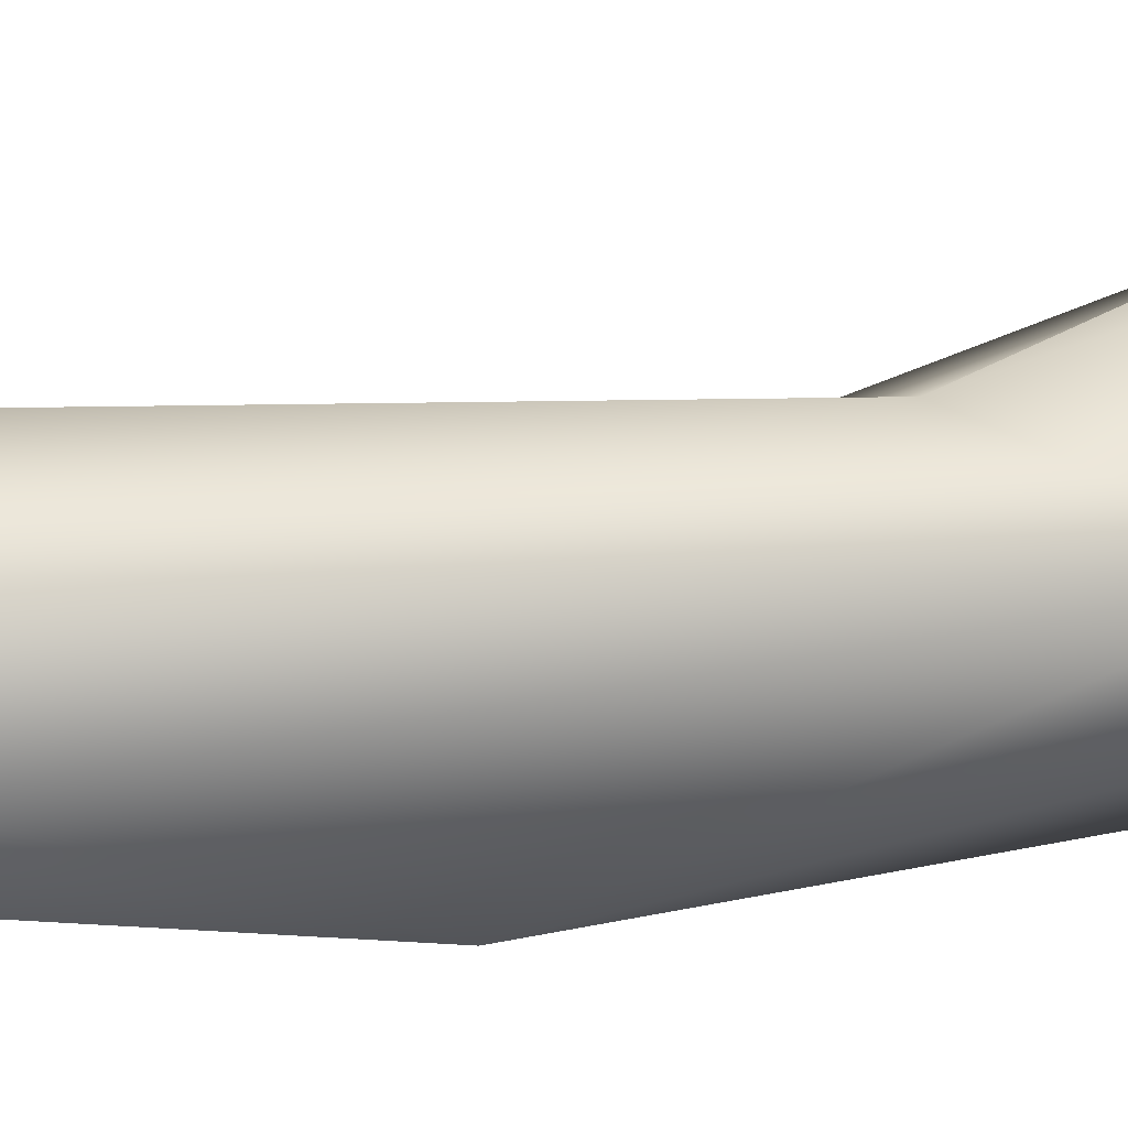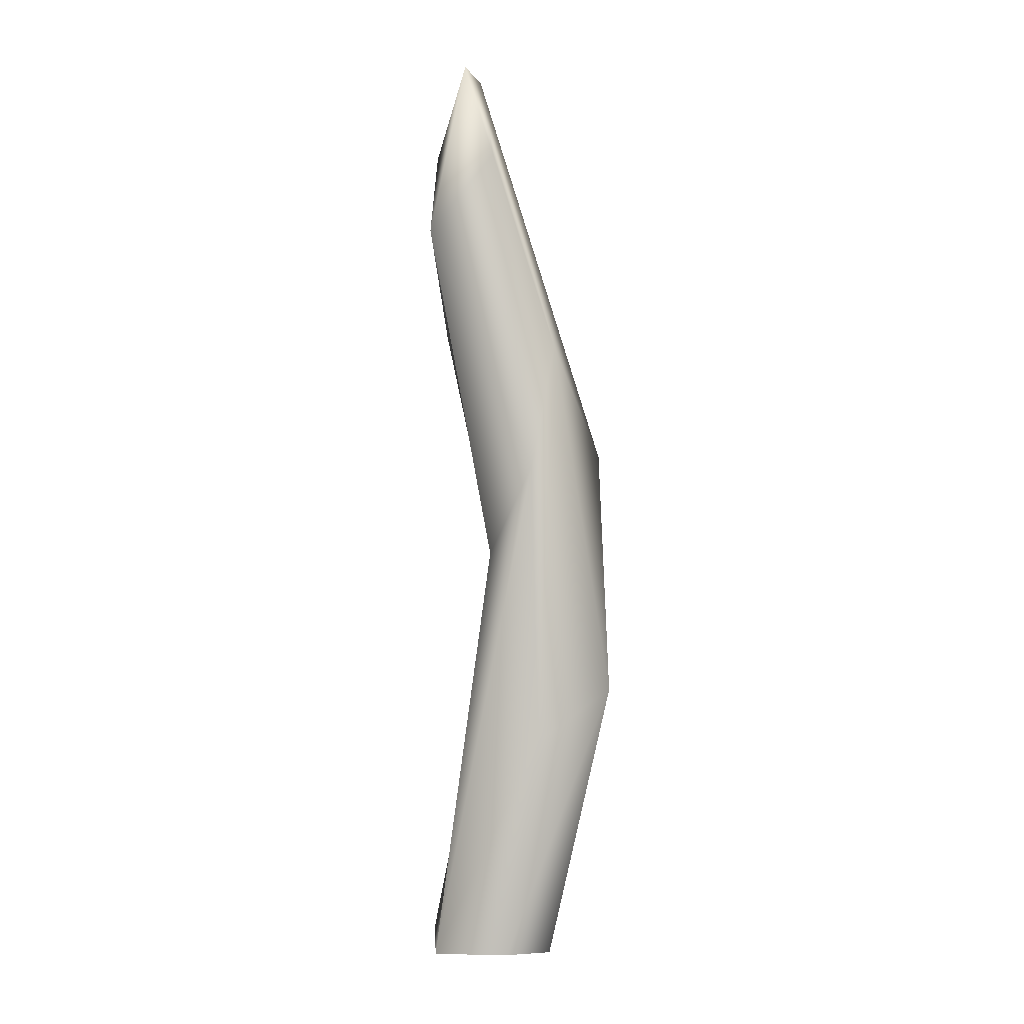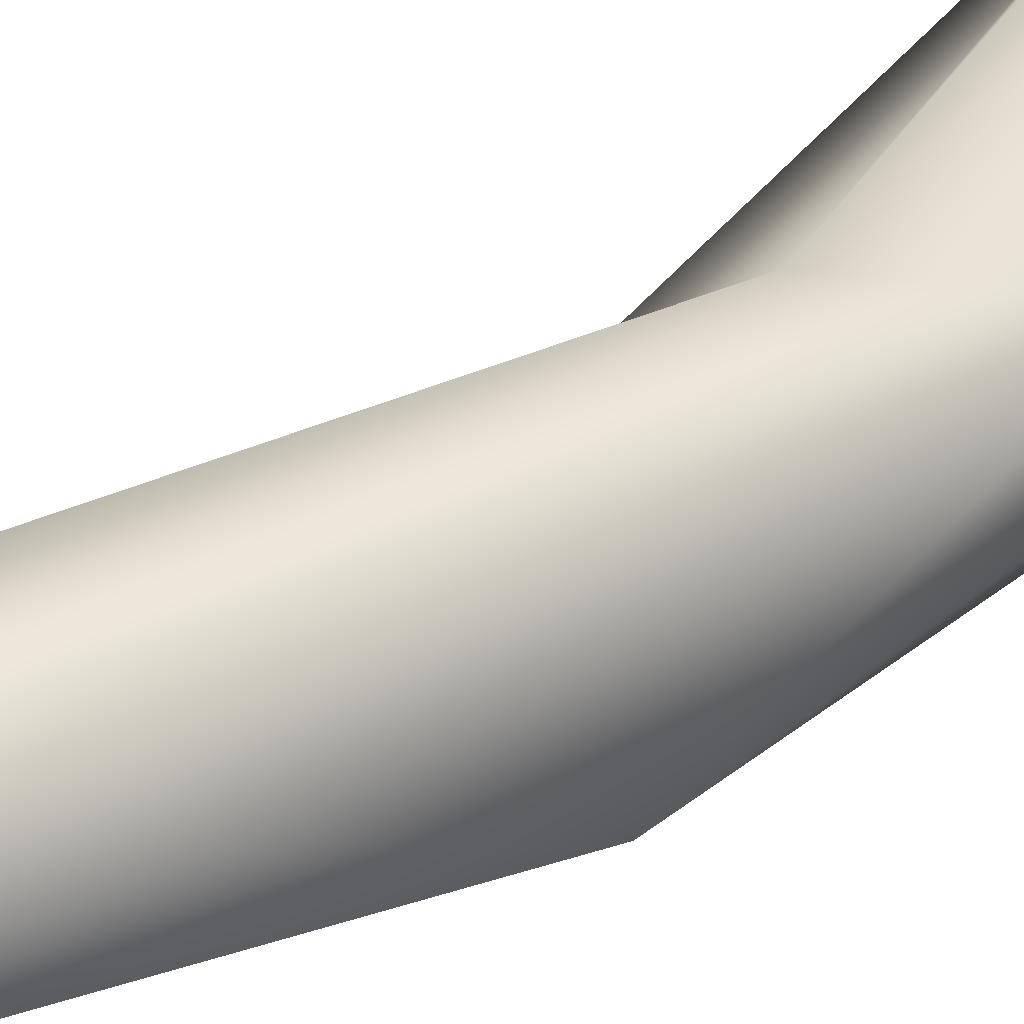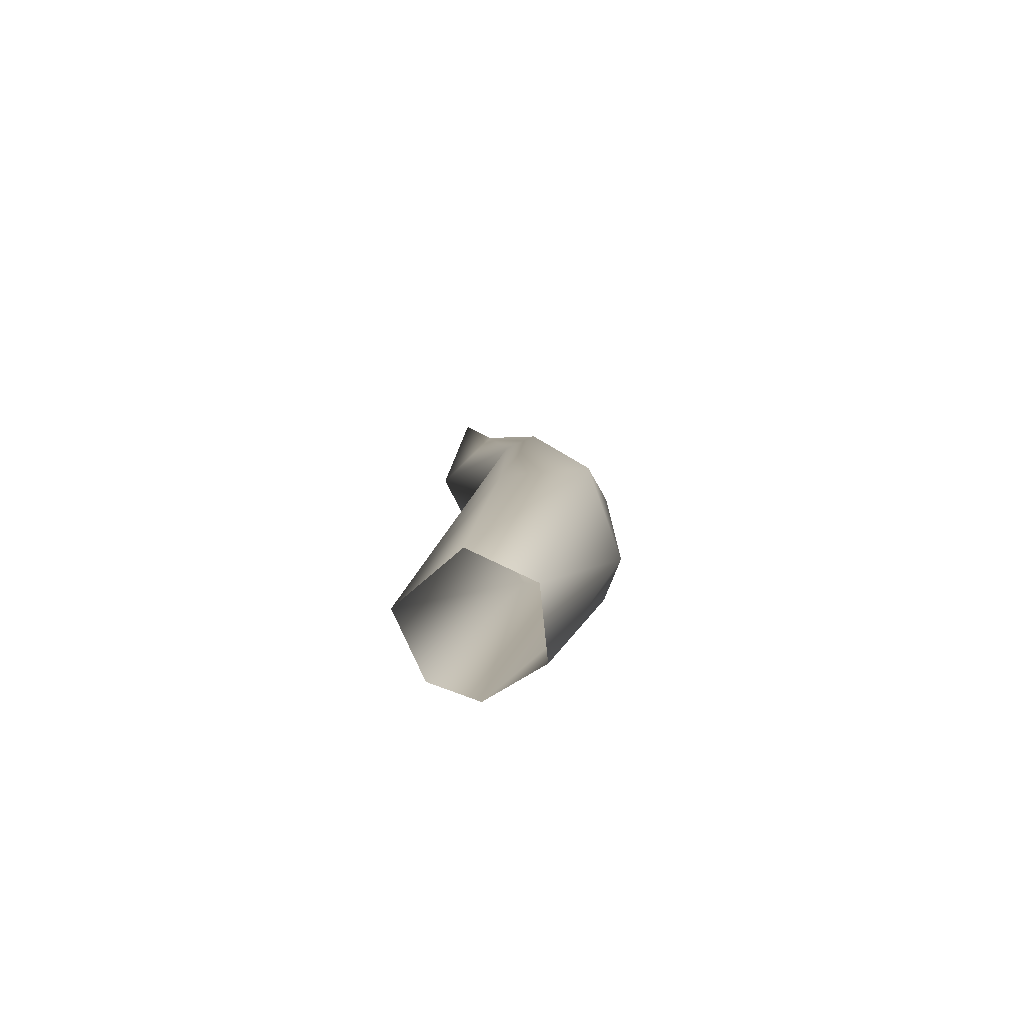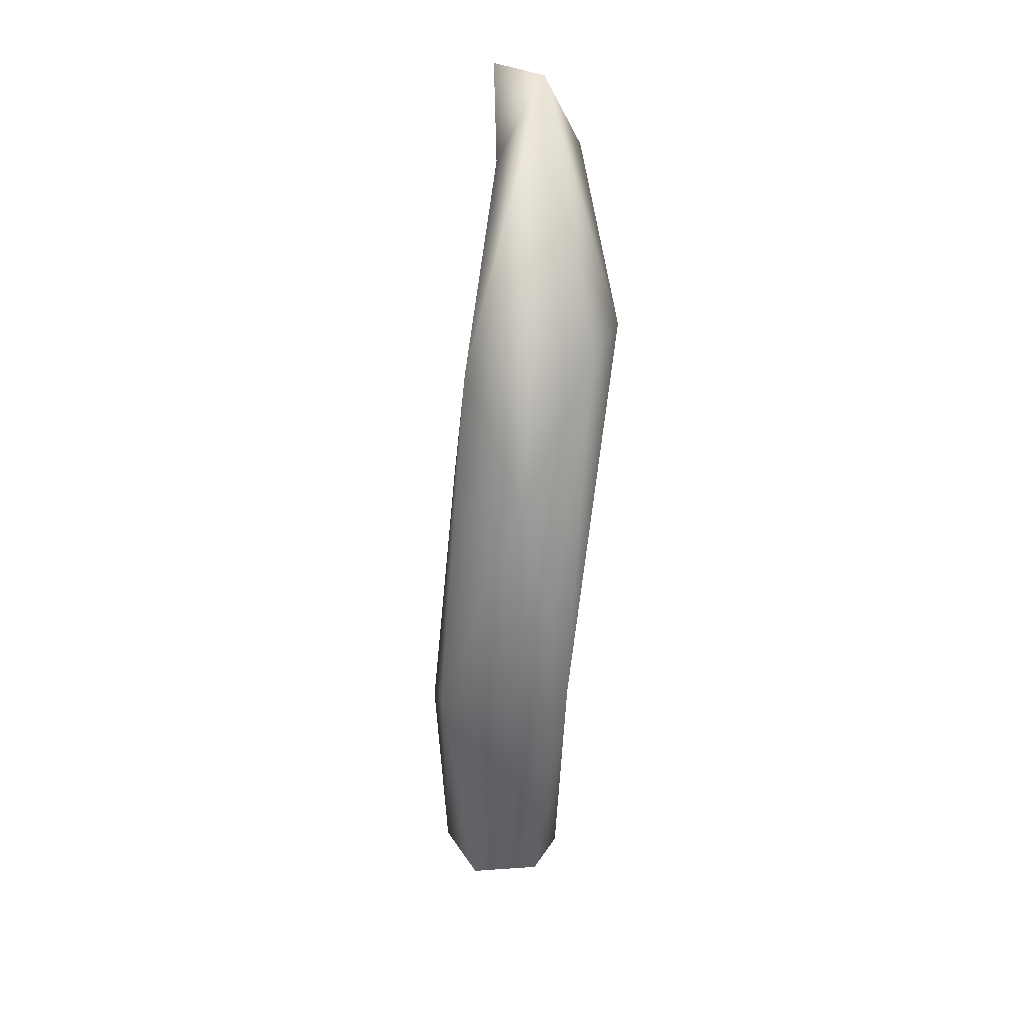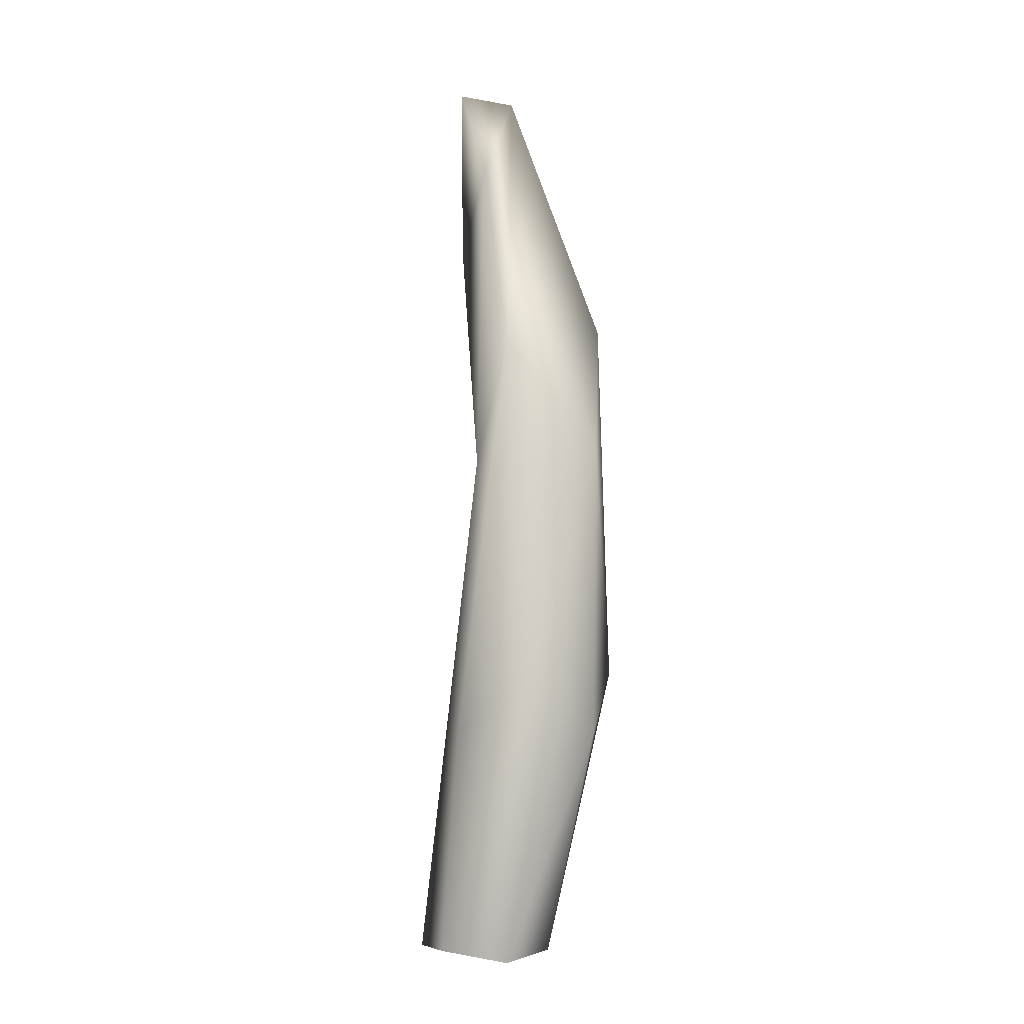
<metadata>
{"format":"obj","ext":"obj","renderer":"f3d","projection":"perspective","resolution":1024,"background":"white","views":[{"elev":42.3,"azim":70.2,"up":"+Y"},{"elev":1.5,"azim":-37.4,"up":"+Z"},{"elev":39.8,"azim":43.3,"up":"+Y"},{"elev":-77.3,"azim":-12.7,"up":"+Z"},{"elev":28.0,"azim":70.7,"up":"+Z"},{"elev":-5.7,"azim":19.2,"up":"+Z"}]}
</metadata>
<code>
g CandleDochtArmLong
v -0.003428 -0.009677 0.01239
v -0.006348 -0.007332 -0.01353
v -0.01181 -9.654e-05 -0.01406
v -0.002184 -0.006735 0.04531
v -0.00354 -0.0001827 0.03461
v 0.002762 0.00593 0.02941
v -0.008704 0.005281 0.07468
v -0.007031 0.006792 -0.01261
v -0.00143 0.00692 -0.01467
v 0.01158 0.003313 0.01948
v 0.003985 0.001906 -0.01417
v 0.01151 -0.003446 0.0123
v 0.001362 -0.005847 -0.0148
v 0.006149 -0.01156 0.01805
v -0.006348 -0.007332 -0.01353
v -0.003428 -0.009677 0.01239
v 0.01181 -0.00278 0.04655
v 0.001596 -0.006447 0.06002
v -0.002184 -0.006735 0.04531
v -0.003468 -0.0006706 0.08377
v -0.008704 0.005281 0.07468
v -0.006987 0.0002512 0.09415
v -0.001609 0.004425 0.09366
v 0.009448 0.006267 0.06301
v 0.004831 0.01156 0.06525
v -0.004296 0.009974 0.08454
v -0.006987 0.0002512 0.09415
v -0.001917 0.0112 0.06206
g CandleDochtArmLong_0
f 3 2 1
f 4 3 1
f 5 3 4
f 6 3 5
f 7 5 4
f 7 6 5
f 6 8 3
f 6 9 8
f 6 10 9
f 10 11 9
f 12 11 10
f 13 11 12
f 13 12 14
f 15 13 14
f 16 15 14
f 12 17 14
f 17 12 10
f 16 14 18
f 18 14 17
f 19 16 18
f 18 20 19
f 20 21 19
f 21 20 22
f 23 22 20
f 23 20 18
f 17 23 18
f 24 17 10
f 17 24 23
f 24 10 25
f 23 24 25
f 6 25 10
f 23 25 26
f 27 23 26
f 26 7 27
f 25 6 28
f 7 28 6
f 26 28 7
f 25 28 26

</code>
